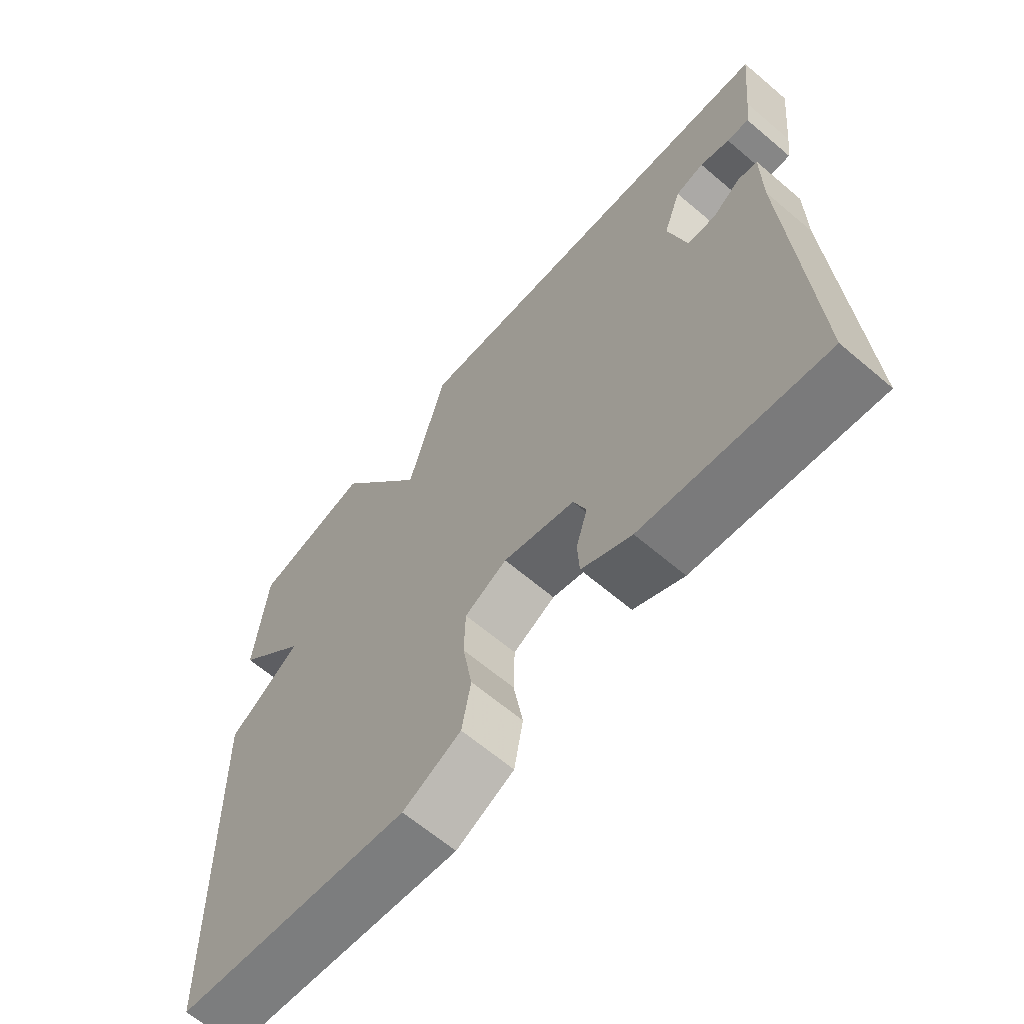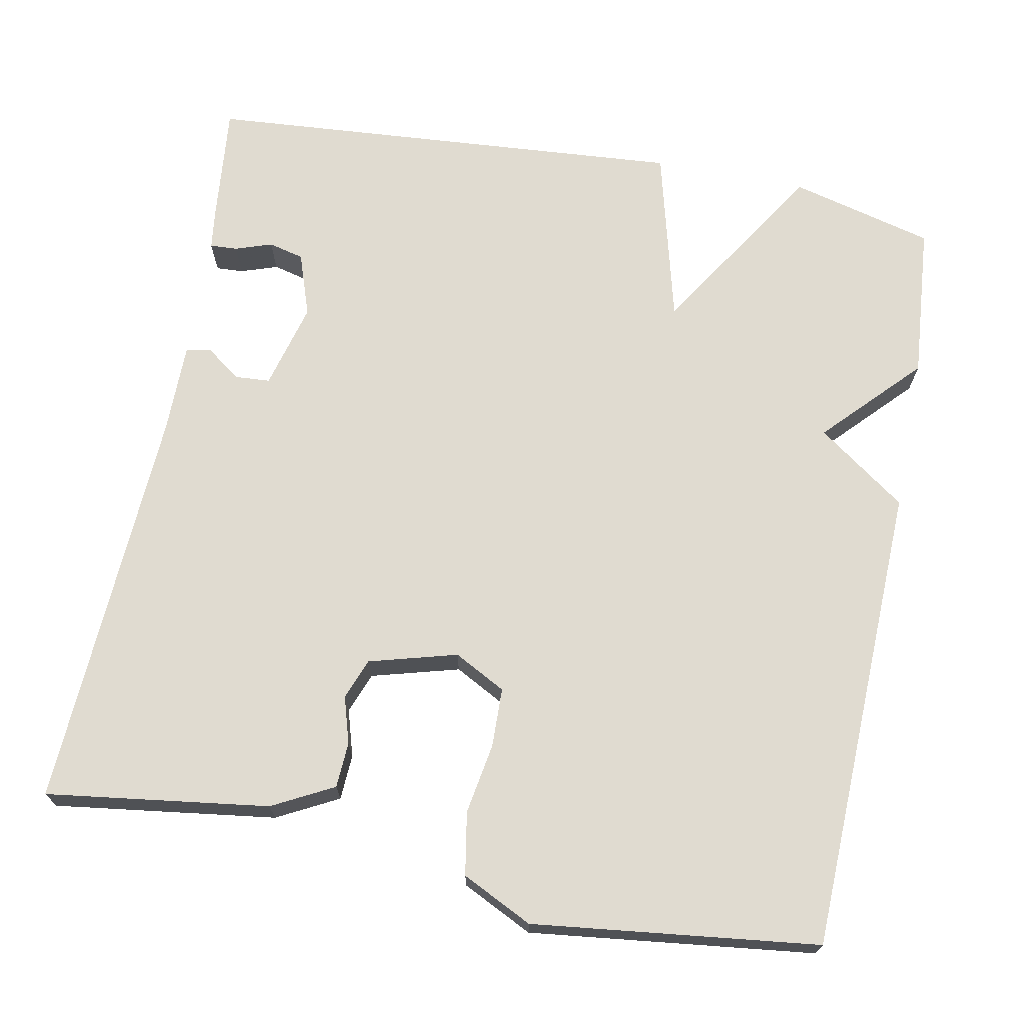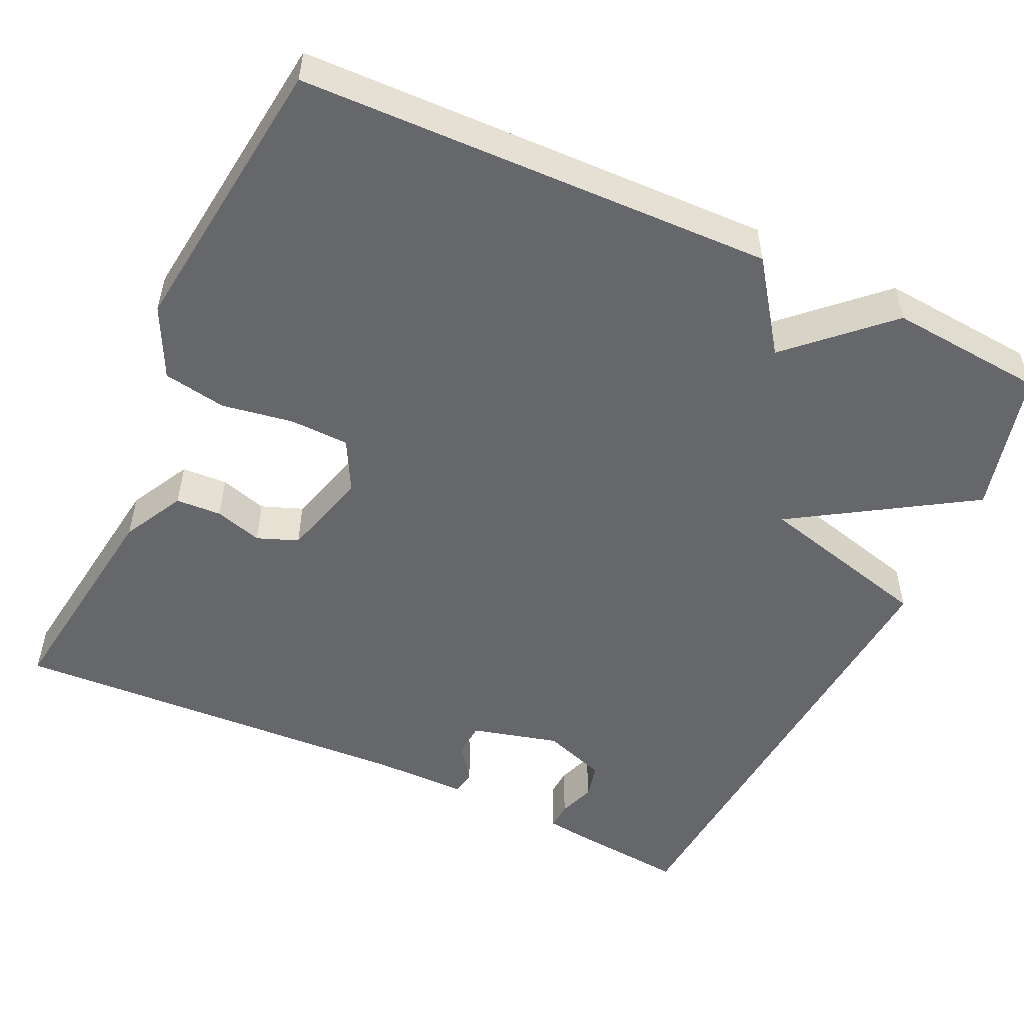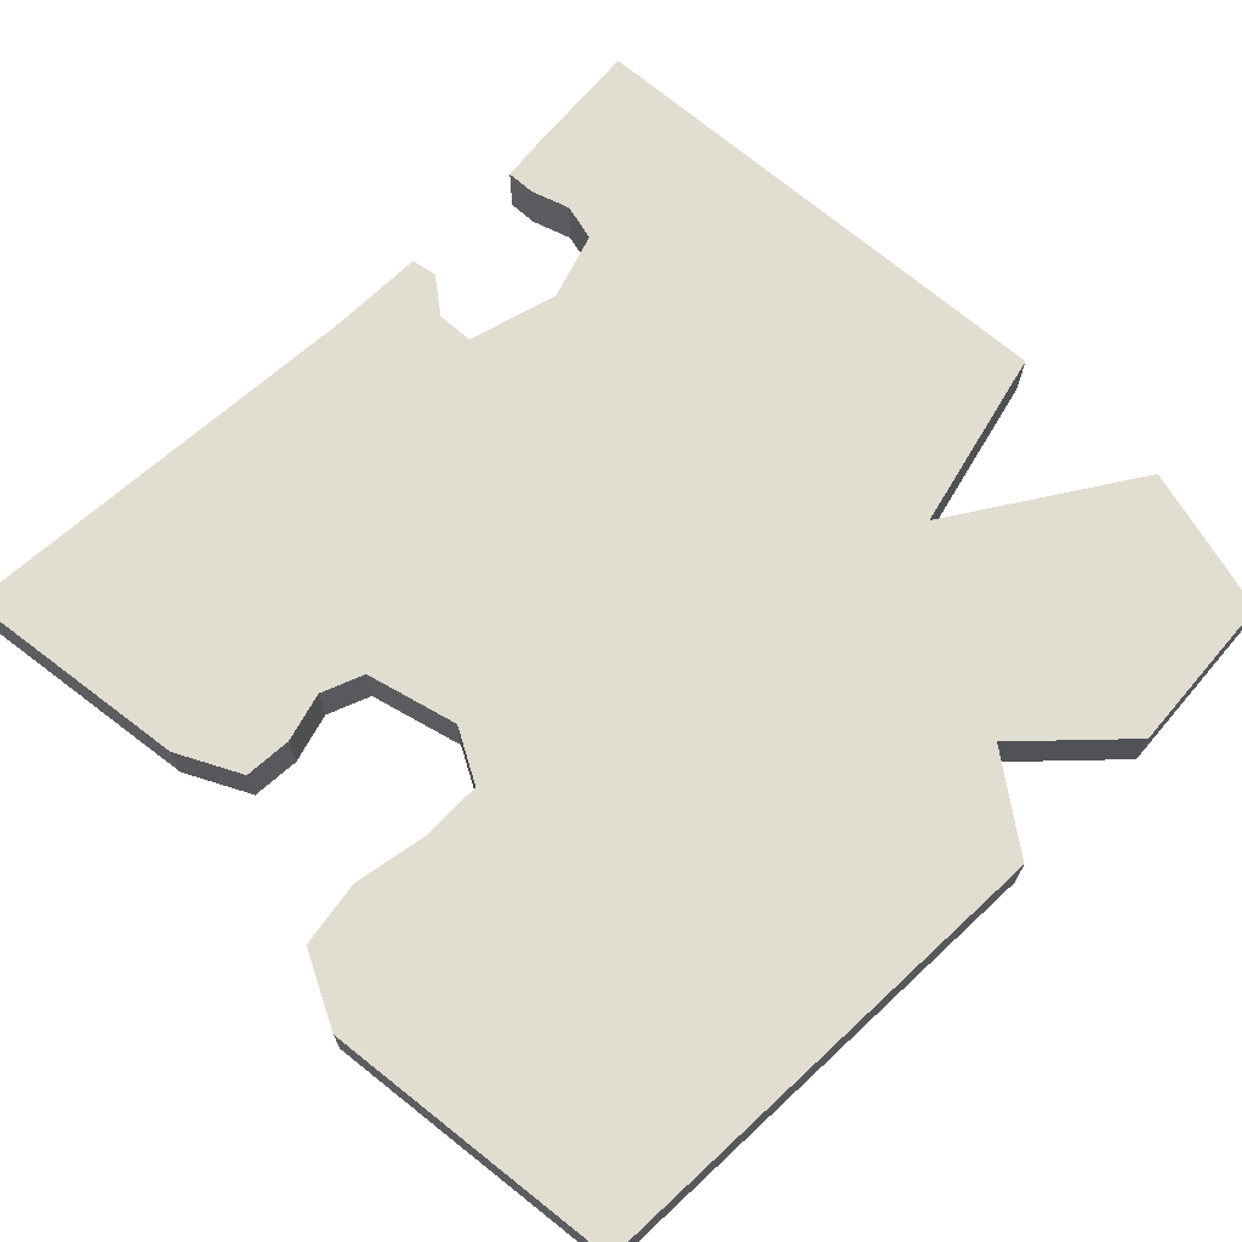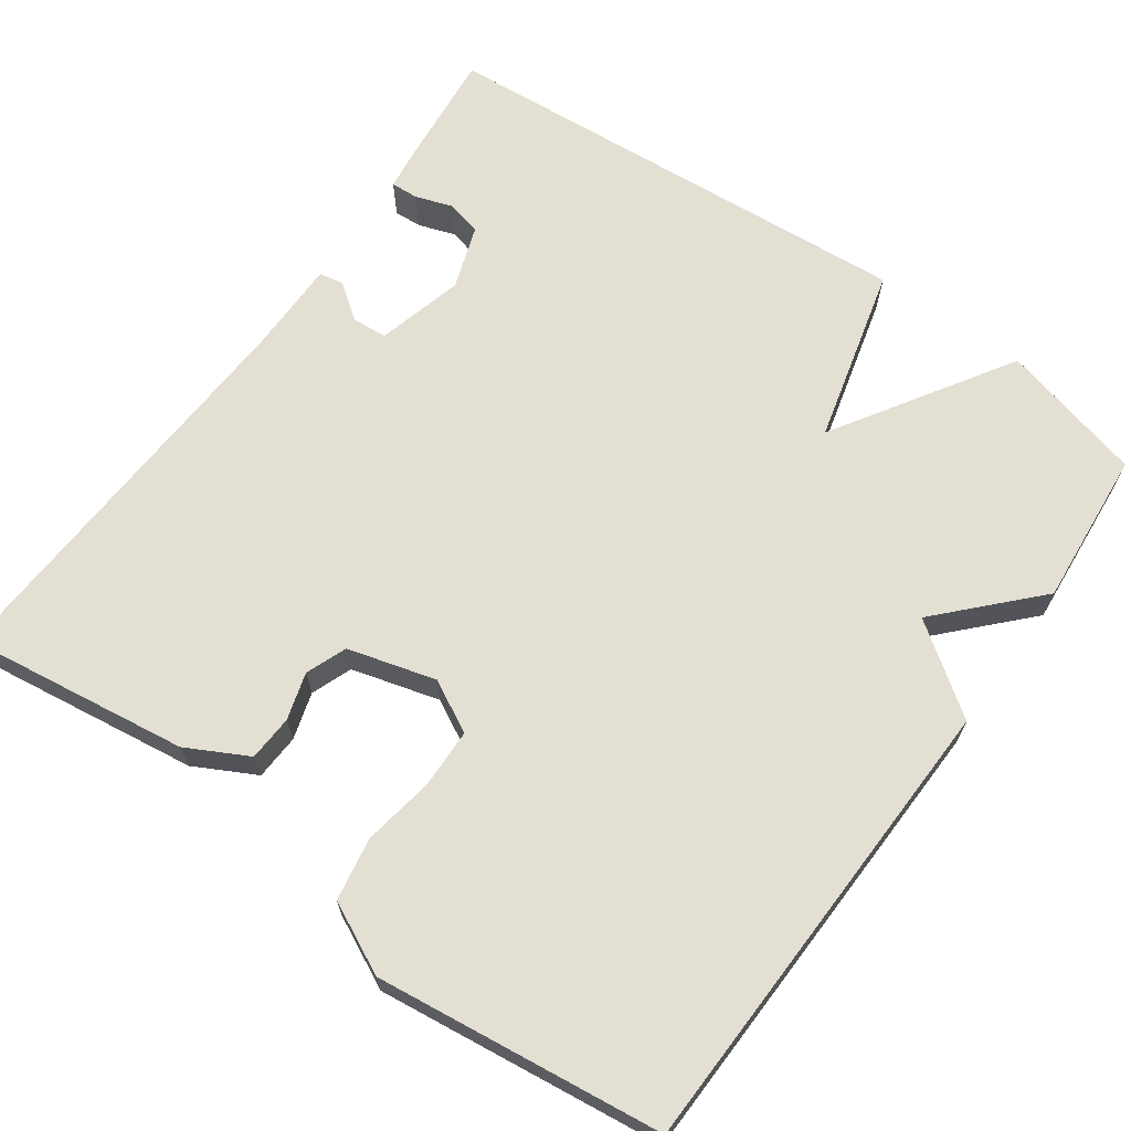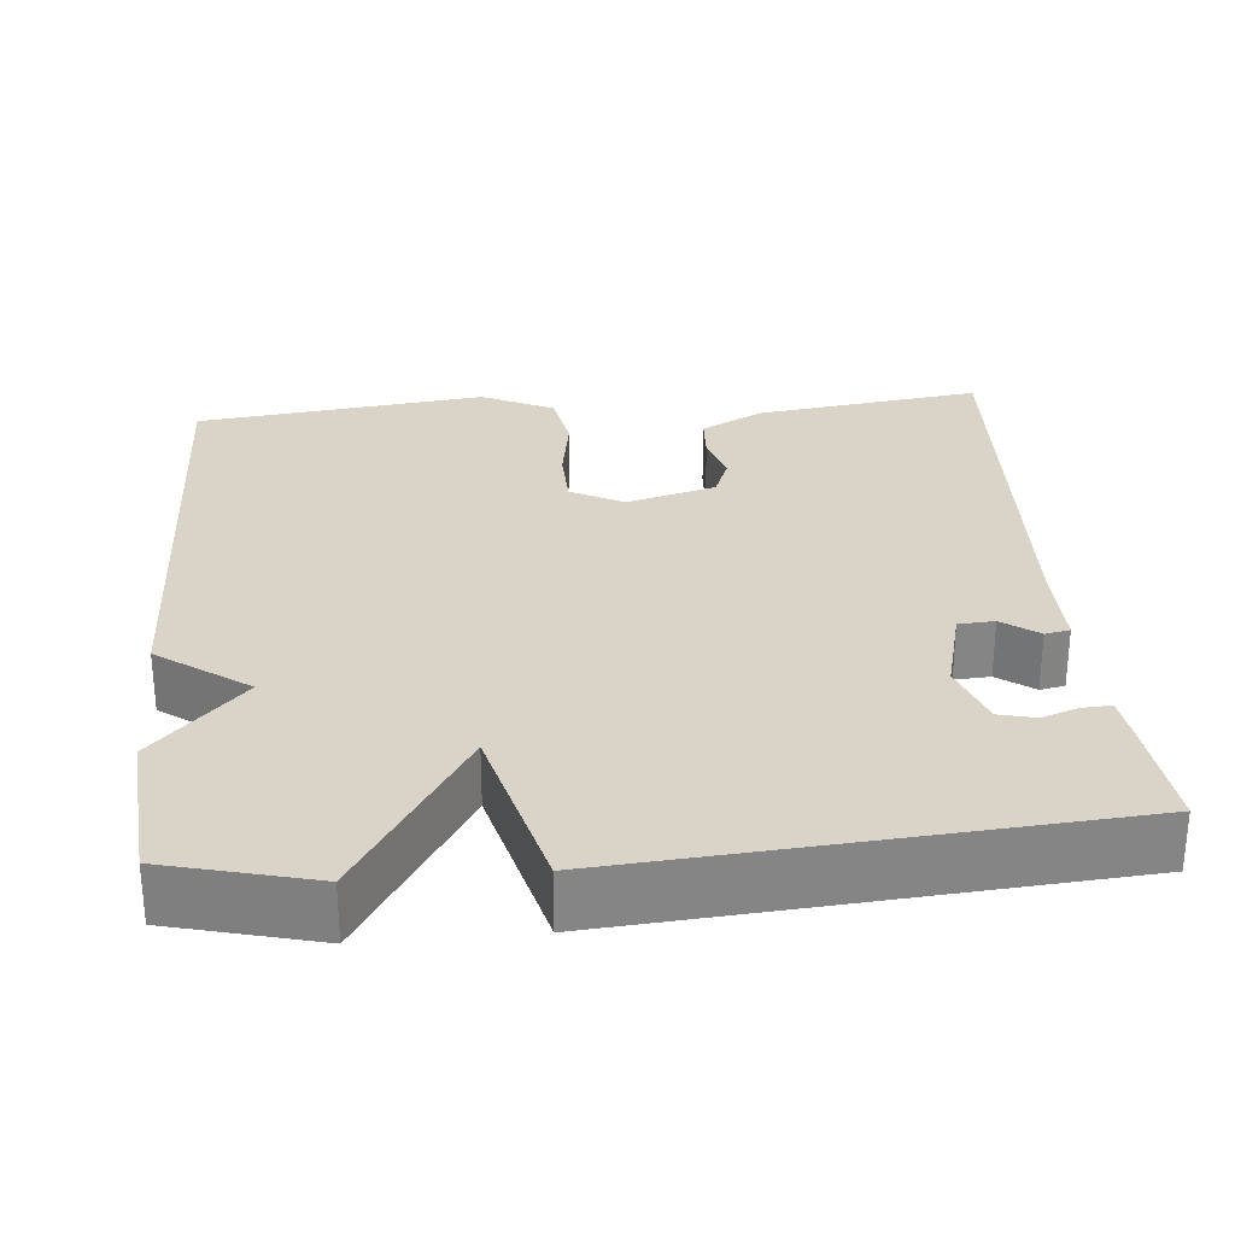
<metadata>
{"format":"obj","ext":"obj","renderer":"f3d","projection":"perspective","resolution":1024,"background":"white","views":[{"elev":-64.8,"azim":49.5,"up":"+Z"},{"elev":70.0,"azim":-169.0,"up":"+Y"},{"elev":-52.1,"azim":-115.1,"up":"+Y"},{"elev":68.4,"azim":-134.7,"up":"+Y"},{"elev":66.8,"azim":-144.5,"up":"+Y"},{"elev":28.7,"azim":-5.1,"up":"+Y"}]}
</metadata>
<code>
v 0.5 0.07 0.5
v 0.485 0.07 0.352
v 0.478 0.07 0.298
v 0.443 0.07 0.3
v 0.396 0.07 0.316
v 0.351 0.07 0.305
v 0.323 0.07 0.224
v 0.352 0.07 0.113
v 0.397 0.07 0.11
v 0.442 0.07 0.143
v 0.473 0.07 0.137
v 0.473 0.07 0.02
v 0.5 0.07 -0.5
v 0.216 0.07 -0.461
v 0.138 0.07 -0.42
v 0.135 0.07 -0.362
v 0.153 0.07 -0.302
v 0.133 0.07 -0.25
v 0.021 0.07 -0.219
v -0.045 0.07 -0.254
v -0.047 0.07 -0.33
v -0.032 0.07 -0.42
v -0.046 0.07 -0.5
v -0.136 0.07 -0.544
v -0.5 0.07 -0.5
v -0.517 0.07 0.101
v -0.404 0.07 0.182
v -0.517 0.07 0.301
v -0.5 0.07 0.5
v -0.317 0.07 0.547
v -0.175 0.07 0.322
v -0.117 0.07 0.547
v 0.5 0 0.5
v 0.485 0 0.352
v 0.478 0 0.298
v 0.443 0 0.3
v 0.396 0 0.316
v 0.351 0 0.305
v 0.323 0 0.224
v 0.352 0 0.113
v 0.397 0 0.11
v 0.442 0 0.143
v 0.473 0 0.137
v 0.473 0 0.02
v 0.5 0 -0.5
v 0.216 0 -0.461
v 0.138 0 -0.42
v 0.135 0 -0.362
v 0.153 0 -0.302
v 0.133 0 -0.25
v 0.021 0 -0.219
v -0.045 0 -0.254
v -0.047 0 -0.33
v -0.032 0 -0.42
v -0.046 0 -0.5
v -0.136 0 -0.544
v -0.5 0 -0.5
v -0.517 0 0.101
v -0.404 0 0.182
v -0.517 0 0.301
v -0.5 0 0.5
v -0.317 0 0.547
v -0.175 0 0.322
v -0.117 0 0.547
f 31 32 1 2
f 29 30 31
f 28 29 31
f 27 28 31
f 26 27 31
f 25 26 31
f 24 25 31
f 23 24 31
f 22 23 31
f 21 22 31
f 20 21 31
f 19 20 31
f 18 19 31
f 15 16 17
f 14 15 17
f 13 14 17
f 12 13 17
f 12 17 18
f 11 12 18
f 10 11 18
f 9 10 18
f 8 9 18
f 7 8 18 31
f 2 3 4 5
f 2 5 6
f 31 2 6
f 6 7 31
f 34 33 64 63
f 63 62 61
f 63 61 60
f 63 60 59
f 63 59 58
f 63 58 57
f 63 57 56
f 63 56 55
f 63 55 54
f 63 54 53
f 63 53 52
f 63 52 51
f 63 51 50
f 49 48 47
f 49 47 46
f 49 46 45
f 49 45 44
f 50 49 44
f 50 44 43
f 50 43 42
f 50 42 41
f 50 41 40
f 63 50 40 39
f 37 36 35 34
f 38 37 34
f 38 34 63
f 63 39 38
f 1 33 34 2
f 2 34 35 3
f 3 35 36 4
f 4 36 37 5
f 5 37 38 6
f 6 38 39 7
f 7 39 40 8
f 8 40 41 9
f 9 41 42 10
f 10 42 43 11
f 11 43 44 12
f 12 44 45 13
f 13 45 46 14
f 14 46 47 15
f 15 47 48 16
f 16 48 49 17
f 17 49 50 18
f 18 50 51 19
f 19 51 52 20
f 20 52 53 21
f 21 53 54 22
f 22 54 55 23
f 23 55 56 24
f 24 56 57 25
f 25 57 58 26
f 26 58 59 27
f 27 59 60 28
f 28 60 61 29
f 29 61 62 30
f 30 62 63 31
f 31 63 64 32
f 32 64 33 1

</code>
